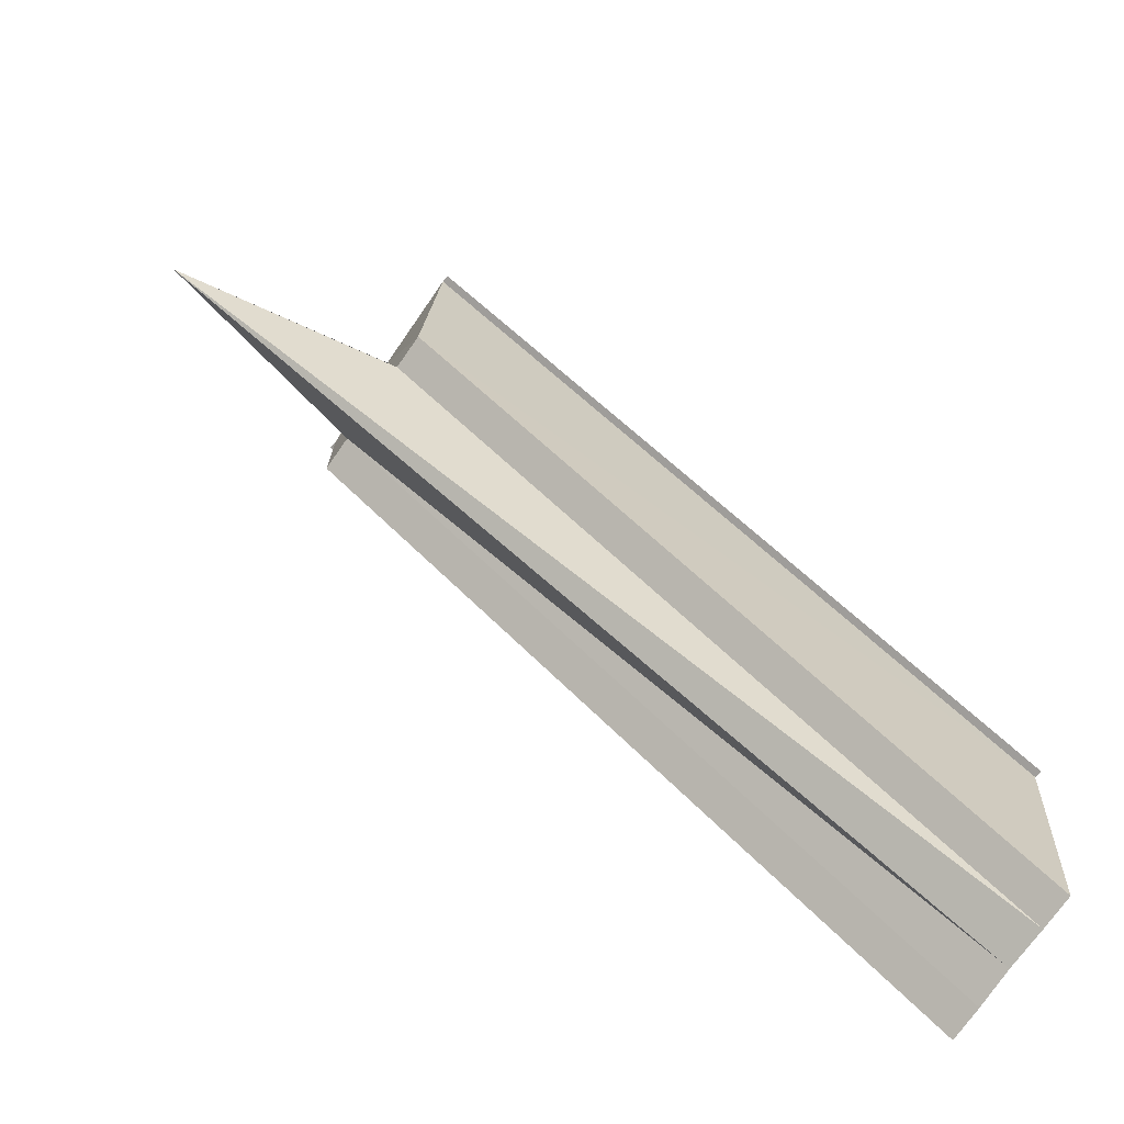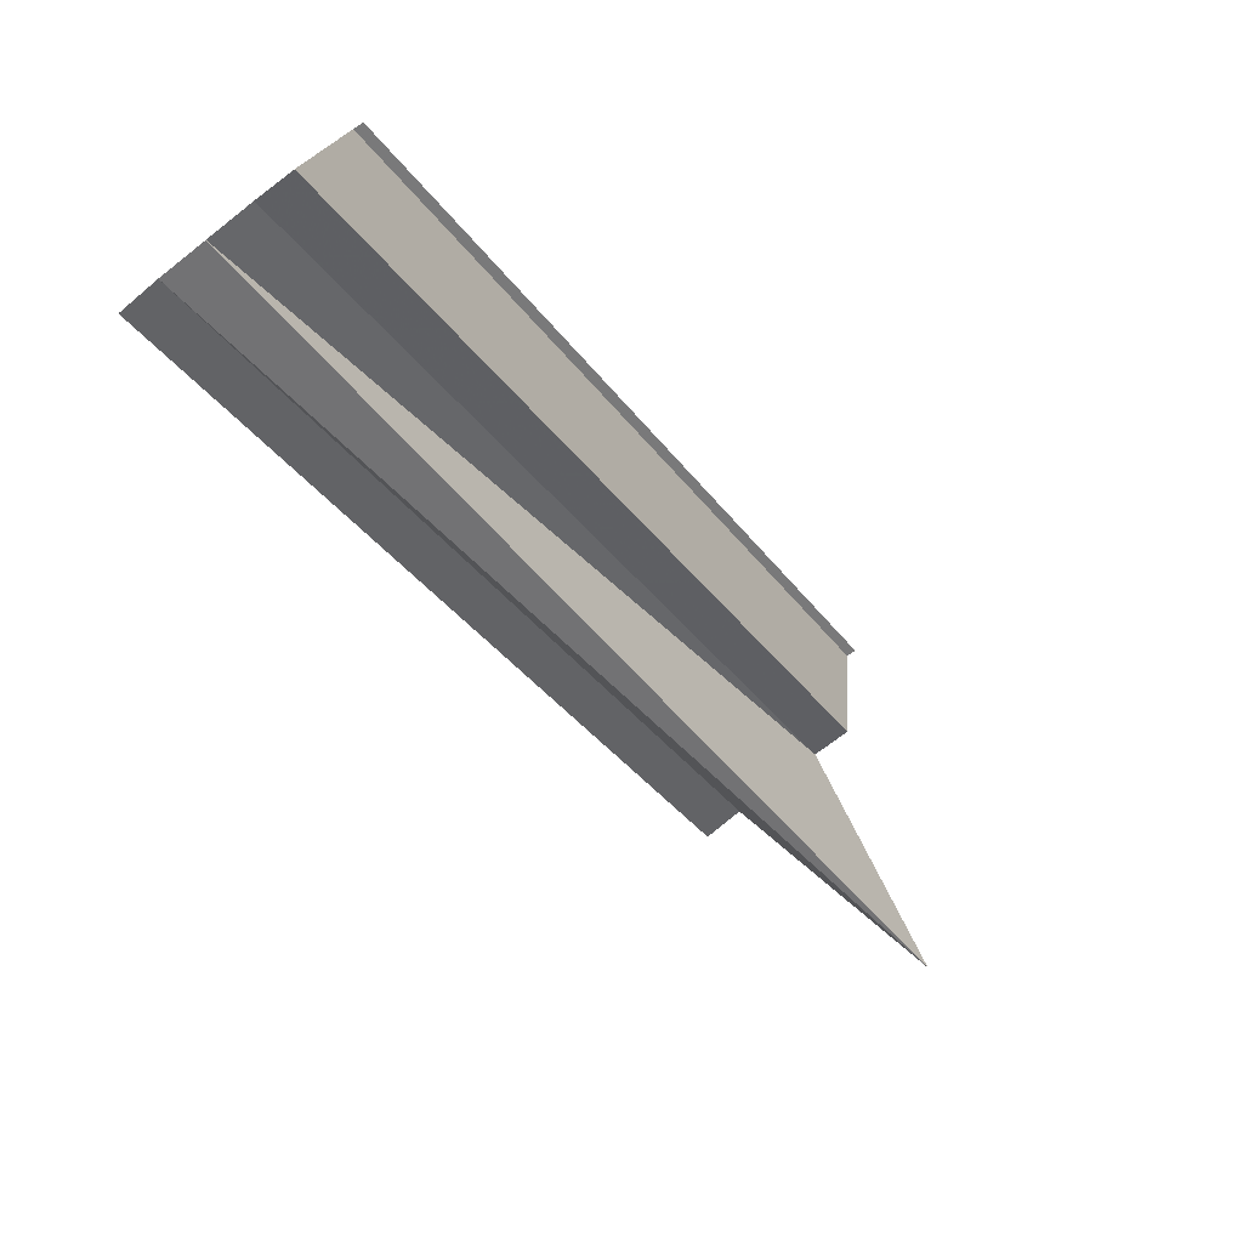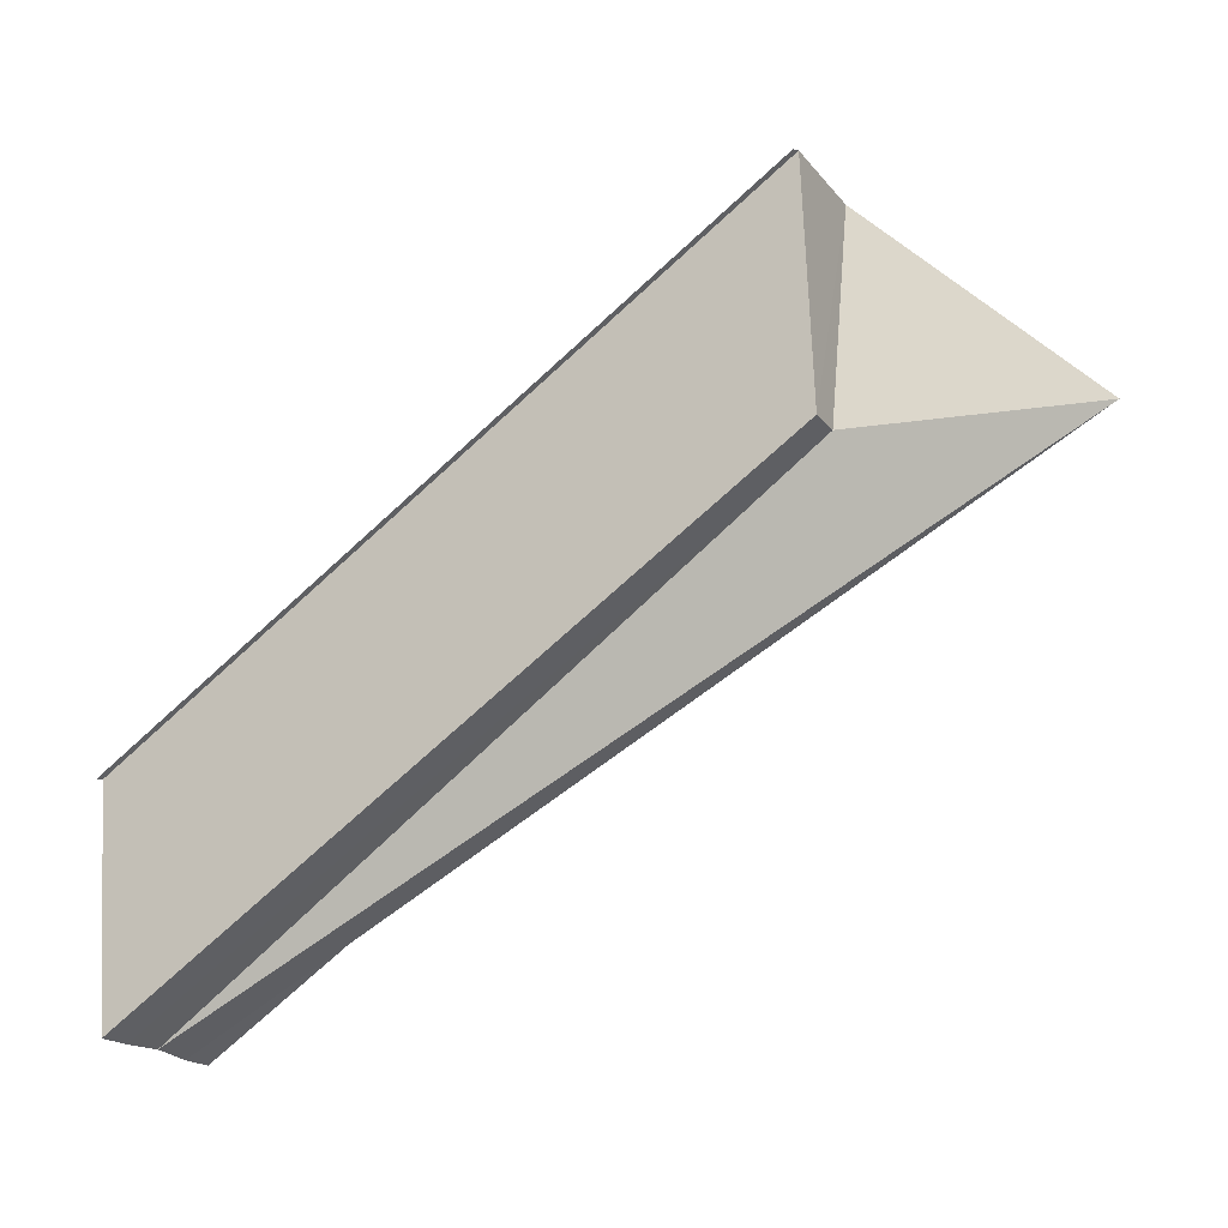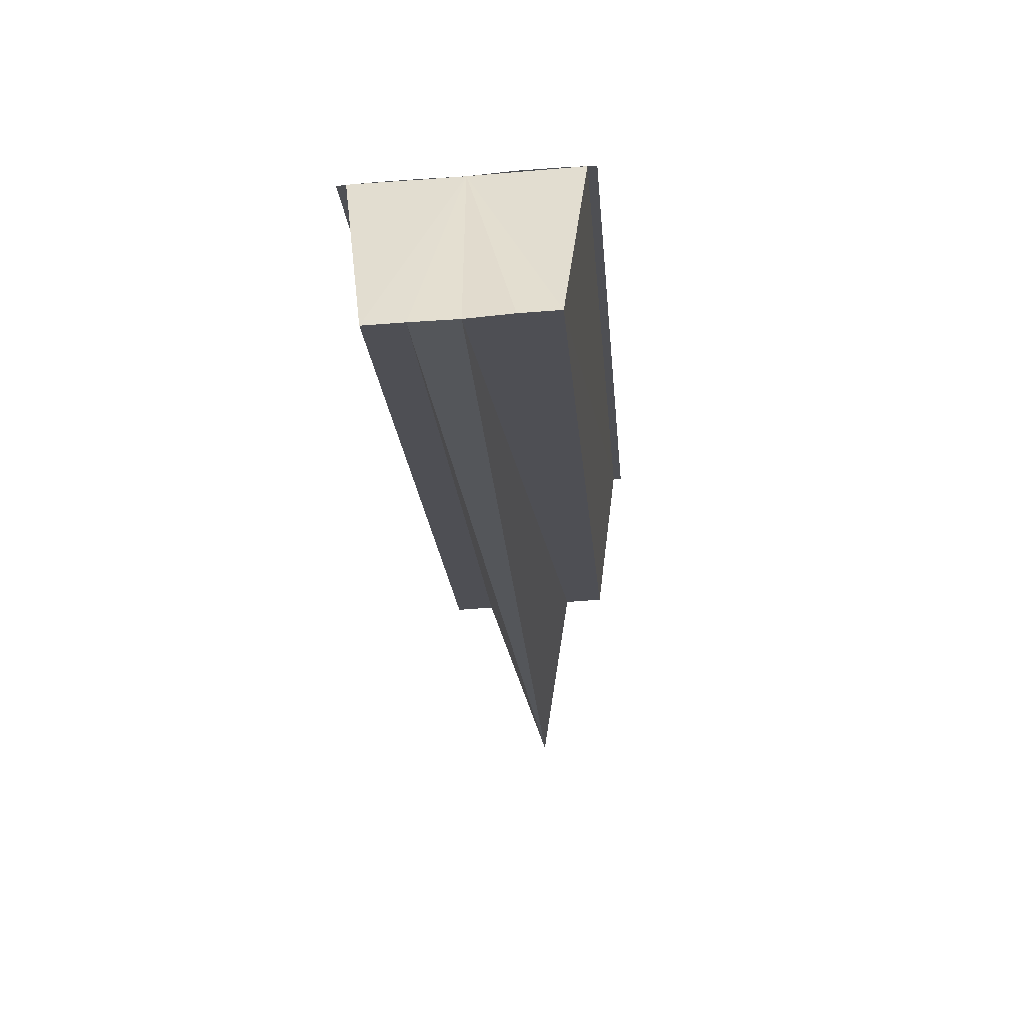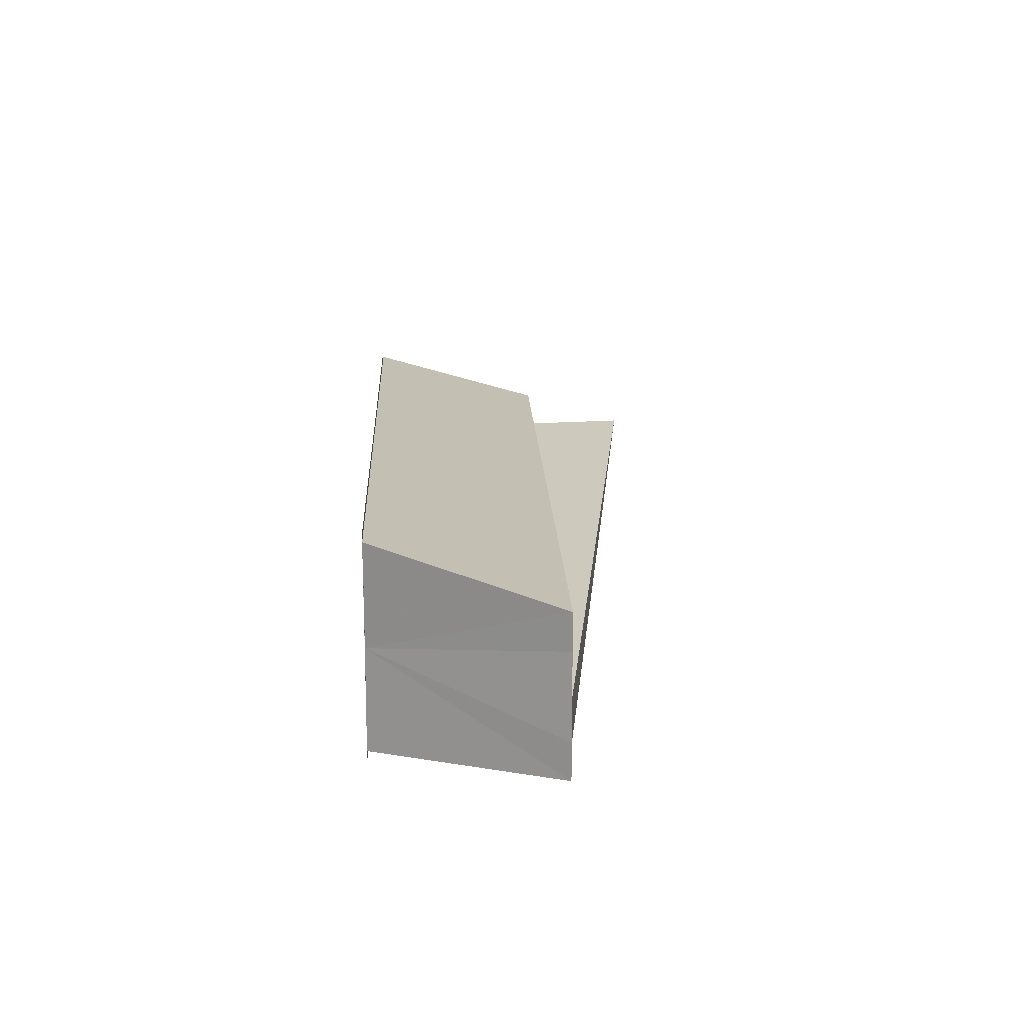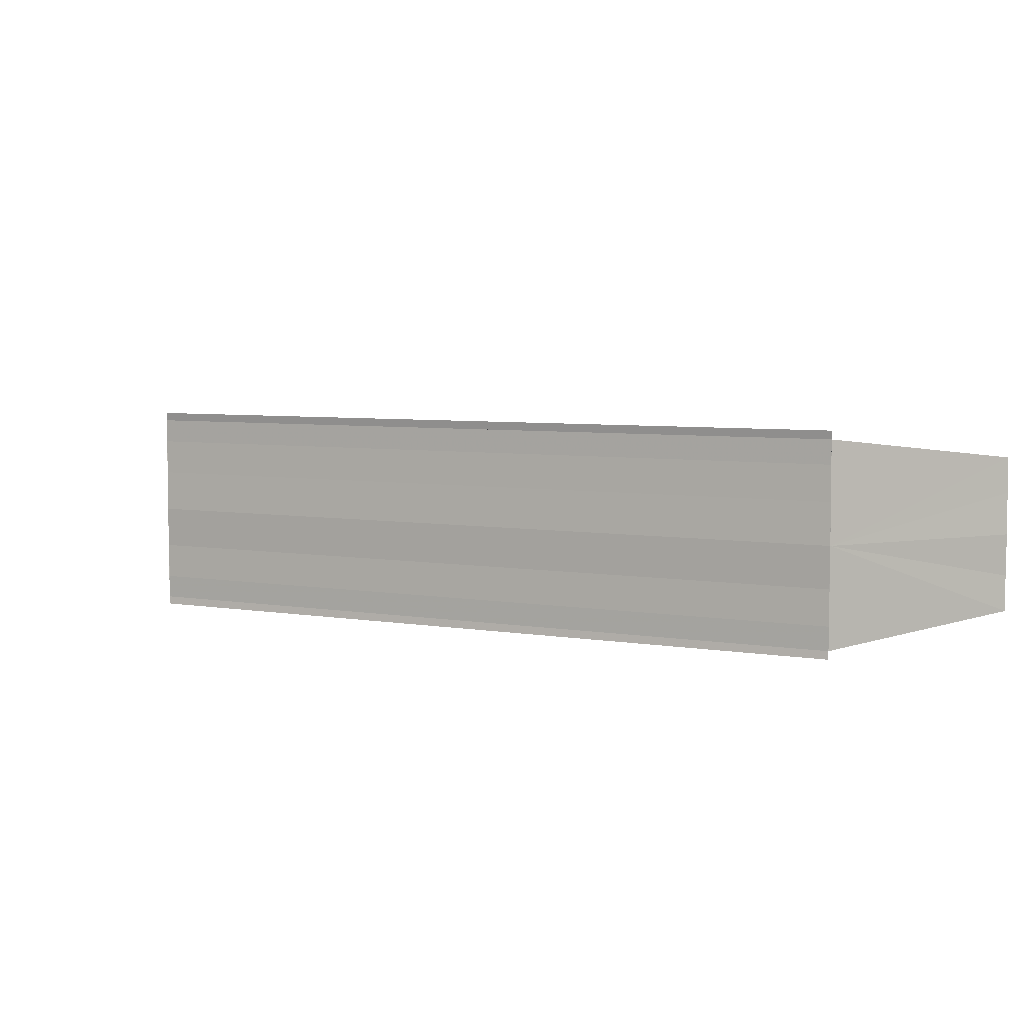
<metadata>
{"format":"obj","ext":"obj","renderer":"f3d","projection":"perspective","resolution":1024,"background":"white","views":[{"elev":-75.0,"azim":145.1,"up":"+Y"},{"elev":-77.1,"azim":-50.9,"up":"+Y"},{"elev":-20.2,"azim":26.6,"up":"+Y"},{"elev":-52.1,"azim":-85.0,"up":"+Y"},{"elev":16.7,"azim":-58.5,"up":"+Z"},{"elev":5.5,"azim":-117.8,"up":"+Z"}]}
</metadata>
<code>
o 4611
v 2162 1863 9.4
v 2162 1863 9.402
v 2161 1863 9.4
v 2162 1863 9.4
v 2162 1863 9.4
v 2161 1863 9.398
v 2161 1863 9.4
v 2161 1863 9.402
v 2162 1863 9.404
v 2161 1863 9.404
v 2162 1863 9.404
v 2161 1863 9.402
v 2162 1863 9.4
v 2162 1863 9.405
v 2161 1863 9.404
v 2161 1863 9.405
v 2161 1863 9.405
v 2162 1863 9.404
v 2162 1863 9.405
v 2162 1863 9.405
v 2162 1863 9.396
v 2162 1863 9.395
v 2161 1863 9.395
v 2161 1863 9.395
v 2162 1863 9.395
v 2162 1863 9.395
v 2161 1863 9.395
v 2161 1863 9.396
v 2162 1863 9.395
v 2161 1863 9.395
v 2162 1863 9.395
v 2162 1863 9.395
v 2162 1863 9.396
v 2161 1863 9.396
v 2161 1863 9.395
v 2162 1863 9.396
v 2162 1863 9.395
v 2161 1863 9.398
v 2162 1863 9.398
v 2161 1863 9.4
v 2161 1863 9.396
v 2161 1863 9.398
v 2161 1863 9.4
v 2161 1863 9.402
v 2161 1863 9.404
v 2161 1863 9.405
v 2161 1863 9.402
v 2162 1863 9.402
v 2161 1863 9.404
v 2162 1863 9.404
v 2161 1863 9.405
v 2162 1863 9.405
v 2161 1863 9.405
v 2162 1863 9.405
v 2162 1863 9.405
v 2162 1863 9.405
v 2161 1863 9.405
v 2162 1863 9.398
v 2162 1863 9.396
v 2161 1863 9.398
v 2162 1863 9.4
v 2162 1863 9.4
v 2162 1863 9.396
v 2161 1863 9.396
f 1 2 3
f 4 2 5
f 6 1 7
f 7 2 8
f 8 9 10
f 2 11 12
f 13 11 2
f 13 14 9
f 15 14 16
f 17 14 16
f 18 19 15
f 20 19 17
f 13 21 22
f 23 22 24
f 25 26 23
f 27 21 28
f 27 29 30
f 31 32 27
f 31 33 27
f 34 22 35
f 36 37 34
f 38 36 34
f 39 36 38
f 40 39 38
f 40 35 41
f 40 41 42
f 40 42 43
f 40 43 44
f 40 44 45
f 40 45 46
f 13 39 40
f 47 13 40
f 48 13 47
f 49 48 47
f 50 48 49
f 51 50 49
f 52 50 53
f 54 55 53
f 53 56 57
f 13 58 59
f 58 1 60
f 61 62 58
f 63 58 64
f 64 58 6

</code>
